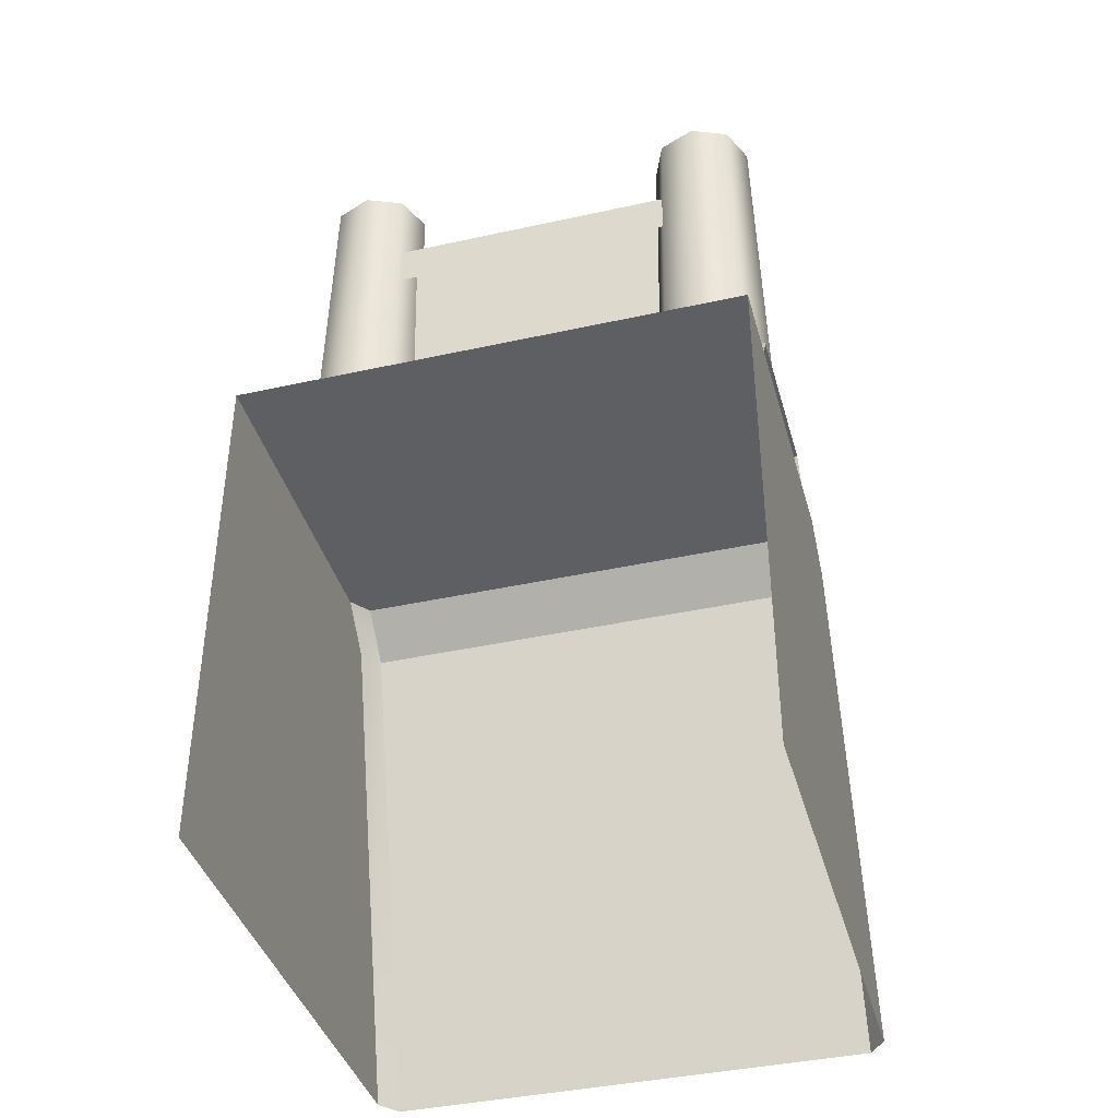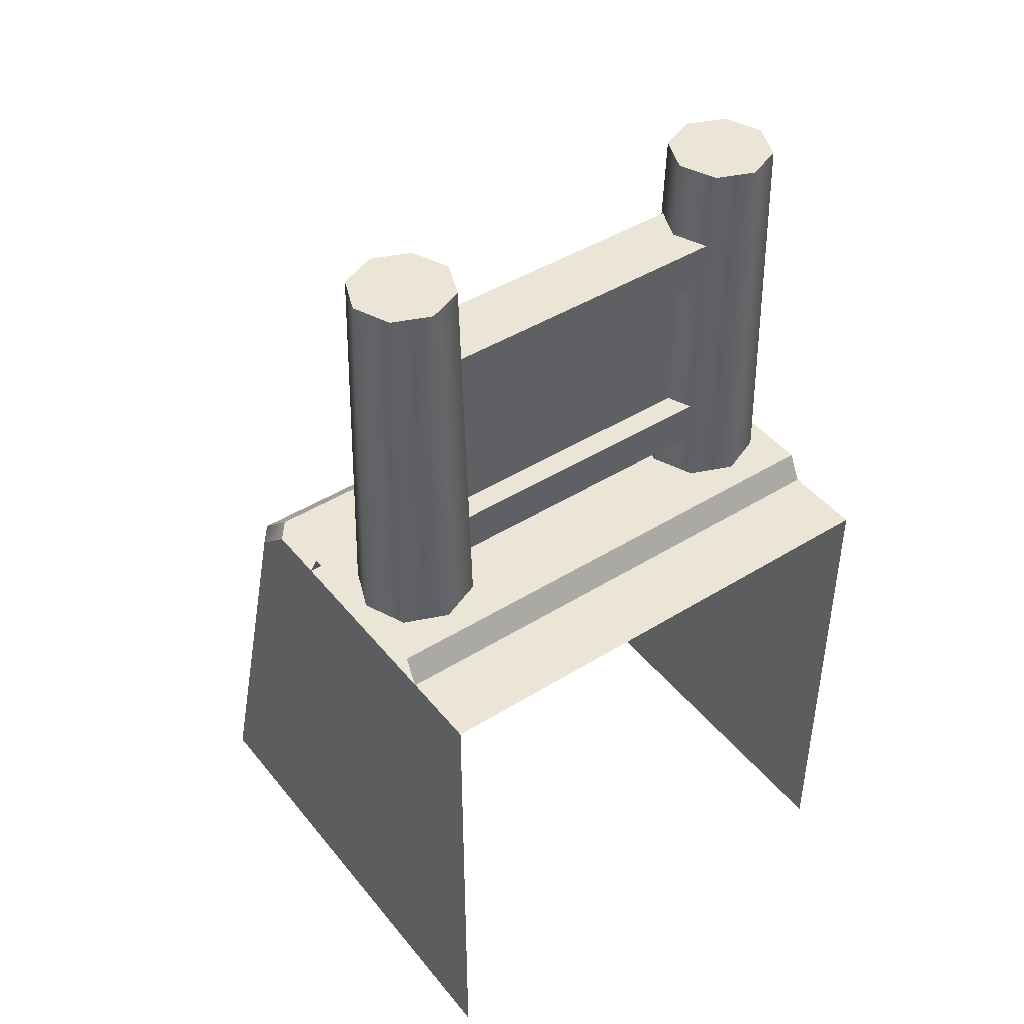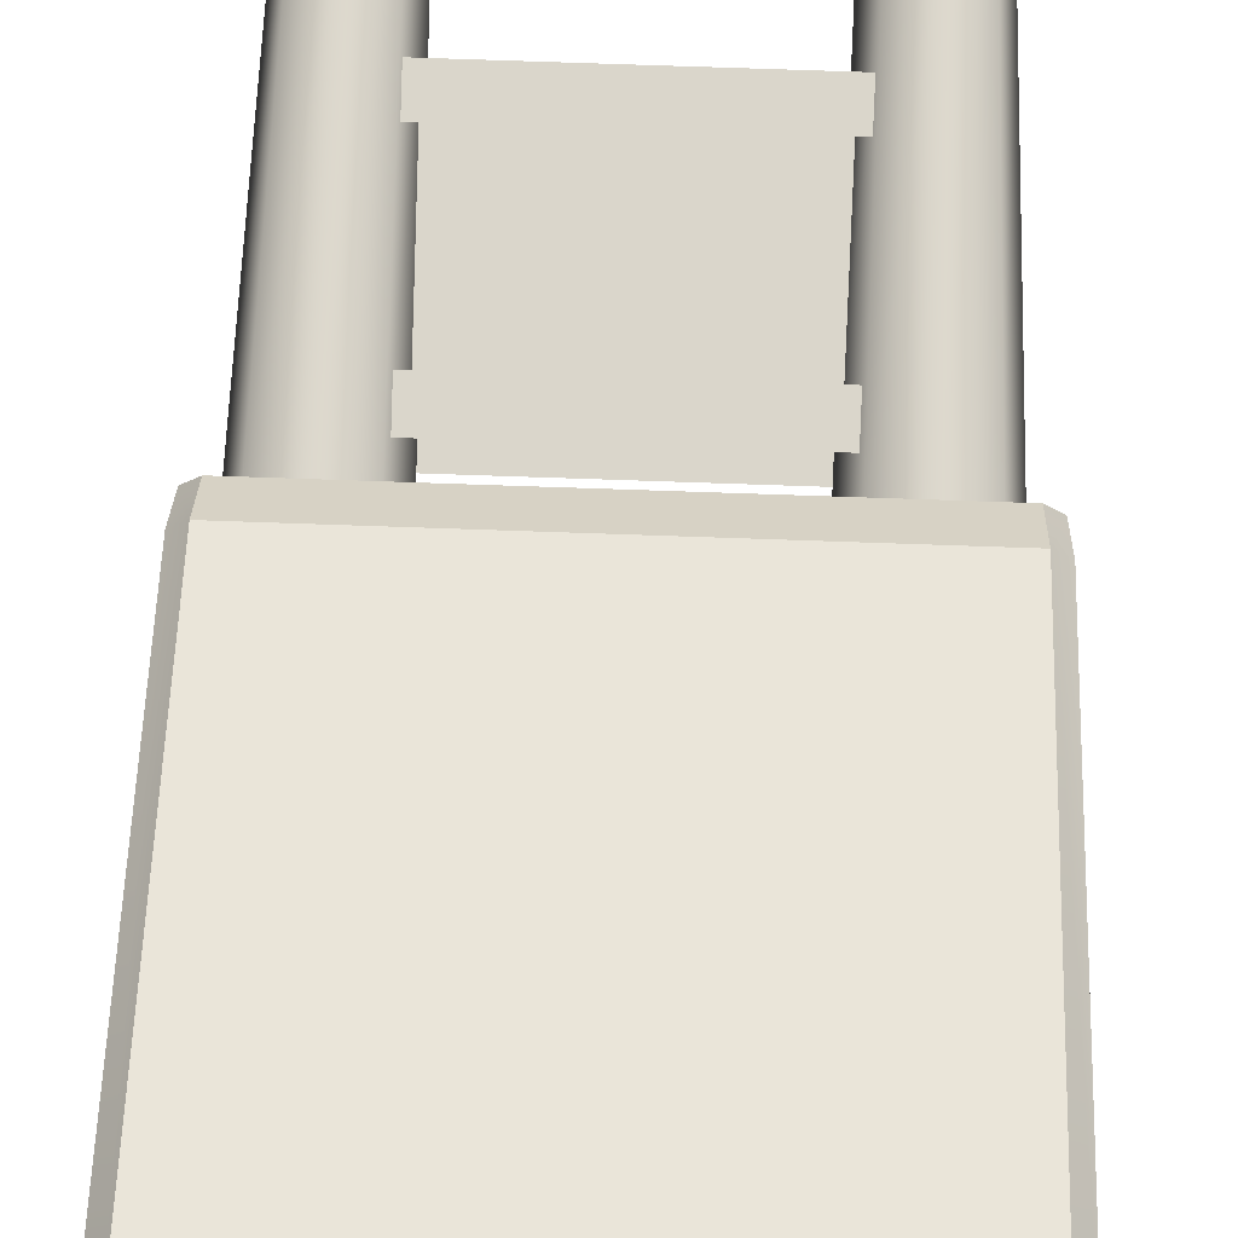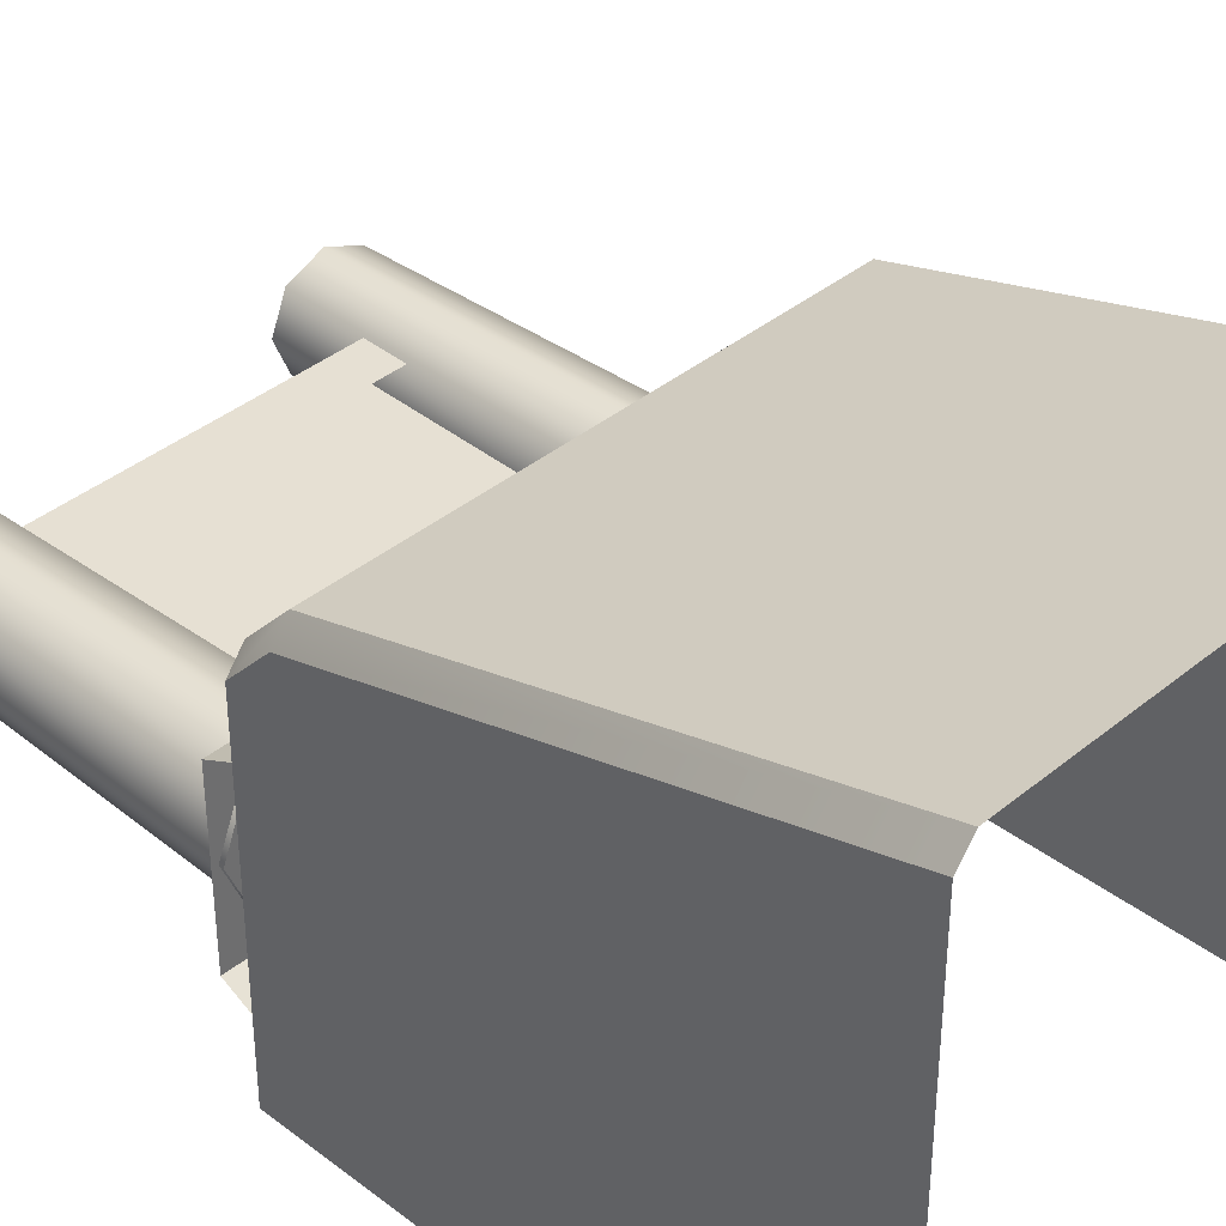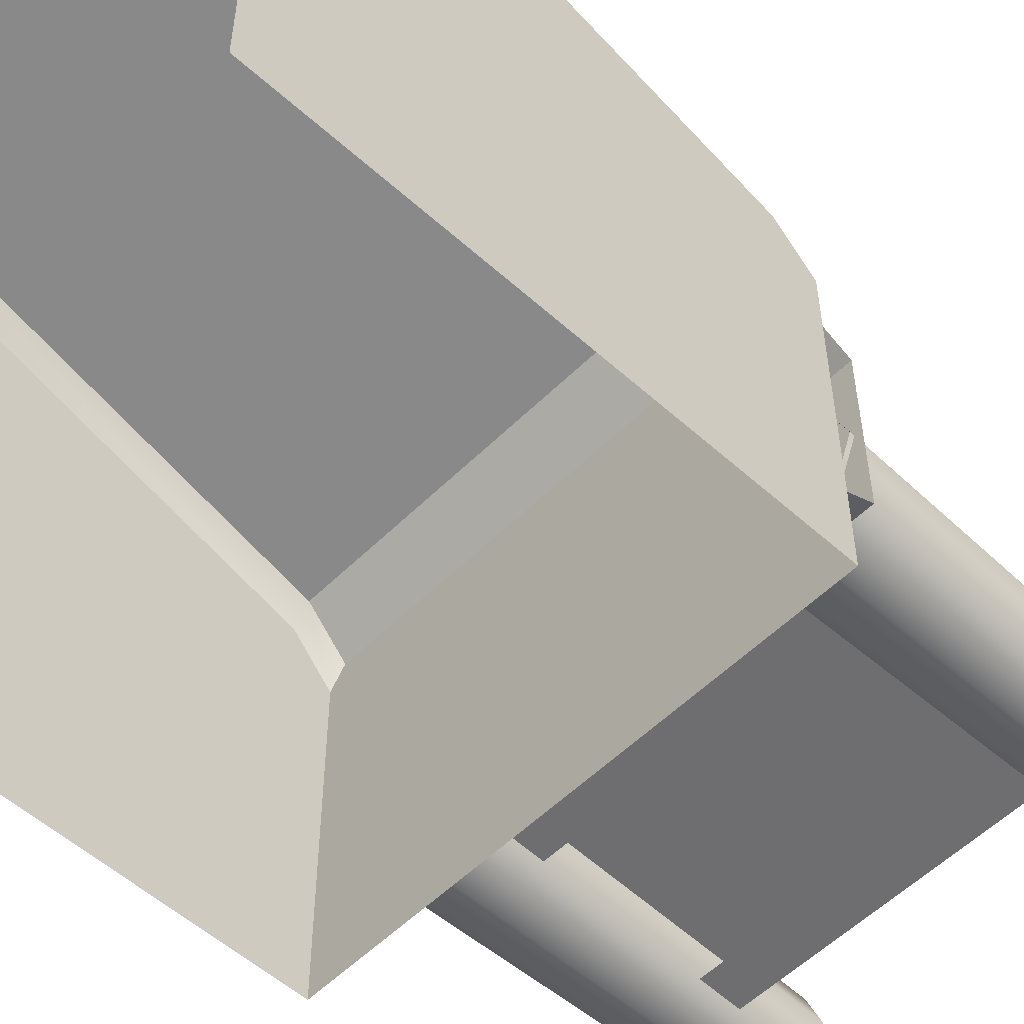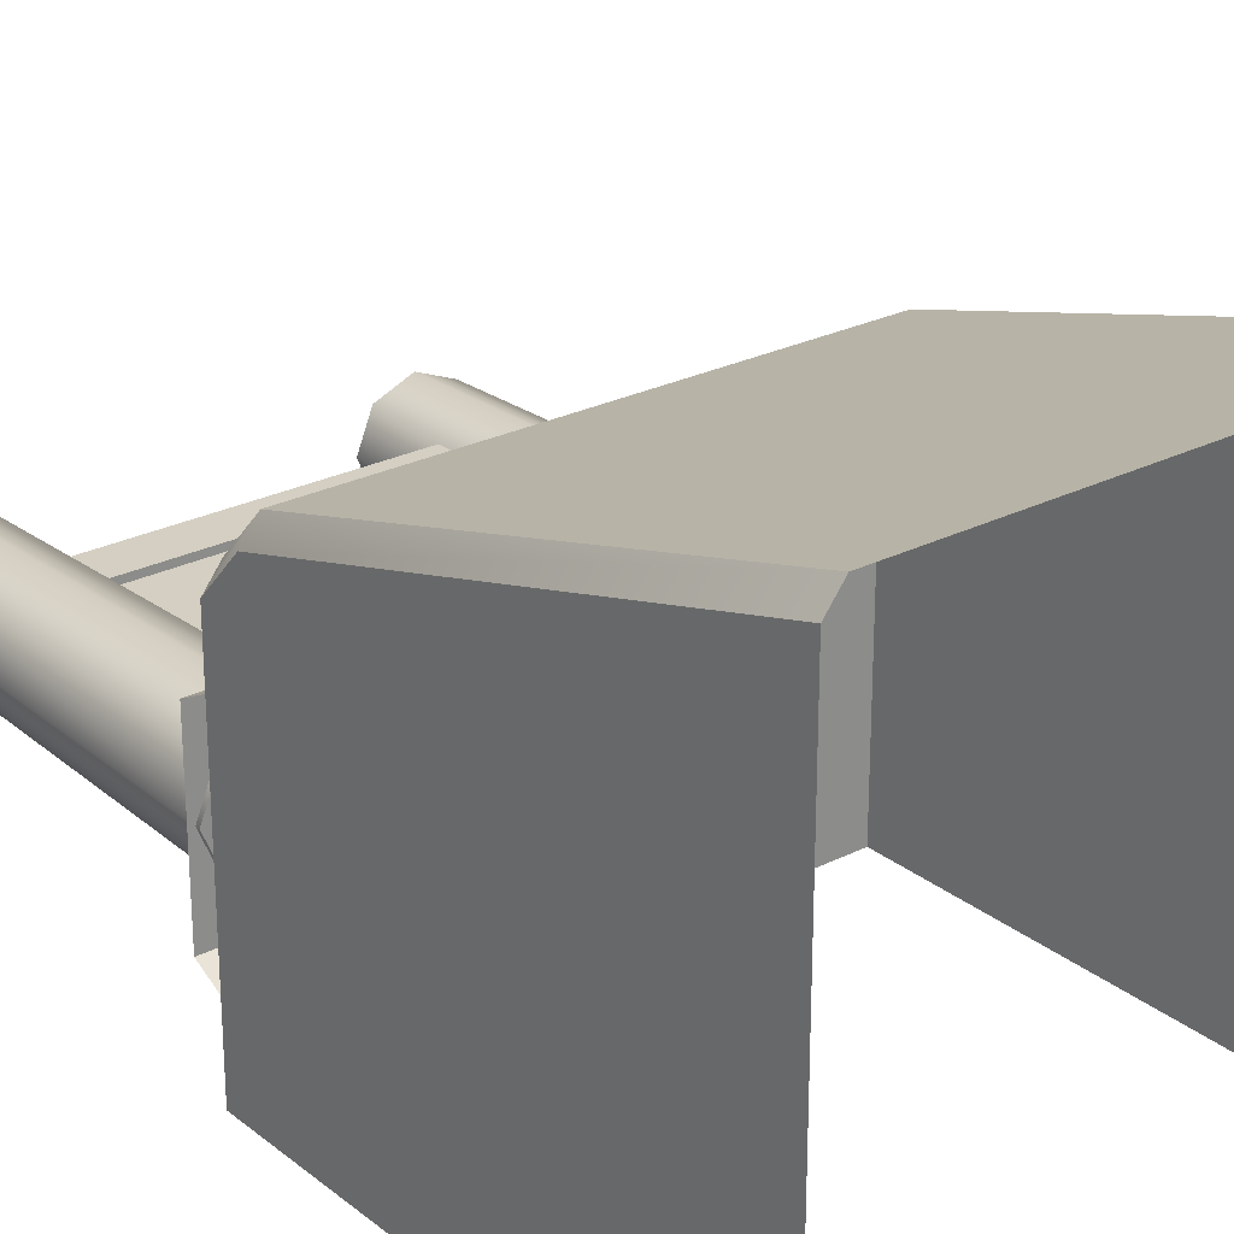
<metadata>
{"format":"obj","ext":"obj","renderer":"f3d","projection":"perspective","resolution":1024,"background":"white","views":[{"elev":-39.9,"azim":-164.7,"up":"+Y"},{"elev":44.2,"azim":144.0,"up":"+Y"},{"elev":73.9,"azim":2.0,"up":"+Z"},{"elev":38.3,"azim":-46.0,"up":"+Z"},{"elev":-54.4,"azim":46.3,"up":"+Z"},{"elev":25.6,"azim":-38.9,"up":"+Z"}]}
</metadata>
<code>
g step1_wall
v 0.4894 1.052 -0.1532
v 0.4722 1.813 -0.1532
v 0.4422 1.813 -0.2256
v 0.4544 1.052 -0.2378
v 0.3699 1.813 -0.2556
v 0.3699 1.052 -0.2728
v 0.3699 1.052 -0.2728
v 0.3699 1.813 -0.2556
v 0.2975 1.813 -0.2256
v 0.2853 1.052 -0.2378
v 0.2675 1.813 -0.1532
v 0.2503 1.052 -0.1532
v 0.2503 1.052 -0.1532
v 0.2675 1.813 -0.1532
v 0.2975 1.813 -0.08085
v 0.2853 1.052 -0.06869
v 0.3699 1.813 -0.05087
v 0.3699 1.052 -0.03367
v 0.3699 1.052 -0.03367
v 0.3699 1.813 -0.05087
v 0.4422 1.813 -0.08085
v 0.4544 1.052 -0.06869
v 0.4722 1.813 -0.1532
v 0.4894 1.052 -0.1532
v 0.4722 1.813 -0.1532
v 0.4422 1.813 -0.08085
v 0.3699 1.813 -0.05087
v 0.4422 1.813 -0.2256
v 0.3699 1.813 -0.2556
v 0.2975 1.813 -0.2256
v 0.2675 1.813 -0.1532
v 0.2975 1.813 -0.08085
v -0.2534 1.052 -0.1532
v -0.2706 1.813 -0.1532
v -0.3006 1.813 -0.2256
v -0.2884 1.052 -0.2378
v -0.373 1.813 -0.2556
v -0.373 1.052 -0.2728
v -0.373 1.052 -0.2728
v -0.373 1.813 -0.2556
v -0.4454 1.813 -0.2256
v -0.4575 1.052 -0.2378
v -0.4754 1.813 -0.1532
v -0.4925 1.052 -0.1532
v -0.4925 1.052 -0.1532
v -0.4754 1.813 -0.1532
v -0.4454 1.813 -0.08085
v -0.4575 1.052 -0.06869
v -0.373 1.813 -0.05087
v -0.373 1.052 -0.03367
v -0.373 1.052 -0.03367
v -0.373 1.813 -0.05087
v -0.3006 1.813 -0.08085
v -0.2884 1.052 -0.06869
v -0.2706 1.813 -0.1532
v -0.2534 1.052 -0.1532
v -0.2706 1.813 -0.1532
v -0.3006 1.813 -0.08085
v -0.373 1.813 -0.05087
v -0.3006 1.813 -0.2256
v -0.373 1.813 -0.2556
v -0.4454 1.813 -0.2256
v -0.4754 1.813 -0.1532
v -0.4454 1.813 -0.08085
v -0.3485 1.652 -0.2206
v 0.3485 1.652 -0.2206
v 0.3485 1.652 -0.08601
v -0.3485 1.652 -0.08601
v 0.3485 1.566 -0.2206
v 0.3485 1.652 -0.2206
v -0.3485 1.652 -0.2206
v -0.3485 1.566 -0.2206
v -0.3485 1.566 -0.08601
v -0.3485 1.652 -0.08601
v 0.3485 1.652 -0.08601
v 0.3485 1.566 -0.08601
v -0.3485 1.241 -0.2206
v 0.3485 1.241 -0.2206
v 0.3485 1.241 -0.08601
v -0.3485 1.241 -0.08601
v 0.3485 1.155 -0.2206
v 0.3485 1.241 -0.2206
v -0.3485 1.241 -0.2206
v -0.3485 1.155 -0.2206
v -0.3485 1.155 -0.08601
v -0.3485 1.241 -0.08601
v 0.3485 1.241 -0.08601
v 0.3485 1.155 -0.08601
v 0.5035 1.06 -0.3212
v 0.5035 1.06 0.01286
v -0.5035 1.06 0.01286
v -0.5035 1.06 -0.3213
v -0.5035 1.06 -0.3213
v -0.5035 1.007 -0.3482
v 0.5035 1.007 -0.3481
v 0.5035 1.06 -0.3212
v 0.5035 1.06 0.01286
v 0.5035 1.007 0.03974
v -0.5035 1.007 0.03974
v -0.5035 1.06 0.01286
v -0.4723 -2.377e-08 0.5439
v -0.5037 -2.057e-08 0.5035
v -0.5037 0.9275 0.2418
v -0.4723 0.9275 0.2822
v 0.5033 1.007 0.1565
v 0.5033 0.9275 0.2418
v 0.4718 0.9275 0.2822
v 0.4718 1.007 0.1969
v -0.5037 1.007 0.1565
v 0.4718 1.007 0.1969
v -0.4723 1.007 0.1969
v 0.5033 1.007 0.1565
v 0.5033 1.007 -0.5035
v -0.5037 1.007 -0.5035
v 0.4718 -2.377e-08 0.5439
v -0.4723 -2.377e-08 0.5439
v -0.4723 0.9275 0.2822
v 0.4718 0.9275 0.2822
v -0.4723 1.007 0.1969
v 0.4718 1.007 0.1969
v 0.4718 0.9275 0.2822
v -0.4723 0.9275 0.2822
v -0.5037 1.007 0.1565
v -0.4723 1.007 0.1969
v -0.4723 0.9275 0.2822
v -0.5037 0.9275 0.2418
v 0.5033 -2.057e-08 0.5035
v 0.4718 -2.377e-08 0.5439
v 0.4718 0.9275 0.2822
v 0.5033 0.9275 0.2418
v 0.5033 2.087e-07 -0.5035
v 0.5033 -2.057e-08 0.5035
v 0.5033 0.9275 0.2418
v 0.5033 0.9275 -0.5035
v -0.5037 0.9275 0.2418
v -0.5037 -2.057e-08 0.5035
v -0.5037 2.087e-07 -0.5035
v -0.5037 0.9275 -0.5035
v 0.5033 0.9275 -0.5035
v 0.5033 0.9275 0.2418
v 0.5033 1.007 0.1565
v 0.5033 1.007 -0.5035
v -0.5037 1.007 0.1565
v -0.5037 0.9275 0.2418
v -0.5037 0.9275 -0.5035
v -0.5037 1.007 -0.5035
v 0.3485 1.182 -0.1729
v 0.3485 1.629 -0.1729
v -0.3485 1.629 -0.1729
v -0.3485 1.182 -0.1729
v -0.3485 1.182 -0.1337
v -0.3485 1.629 -0.1337
v 0.3485 1.629 -0.1337
v 0.3485 1.182 -0.1337
g step1_wall_0
f 3 2 1
f 4 3 1
f 5 3 4
f 6 5 4
f 9 8 7
f 10 9 7
f 11 9 10
f 12 11 10
f 15 14 13
f 16 15 13
f 17 15 16
f 18 17 16
f 21 20 19
f 22 21 19
f 23 21 22
f 24 23 22
f 27 26 25
f 27 25 28
f 28 29 27
f 27 29 30
f 30 31 27
f 31 32 27
f 35 34 33
f 36 35 33
f 37 35 36
f 38 37 36
f 41 40 39
f 42 41 39
f 43 41 42
f 44 43 42
f 47 46 45
f 48 47 45
f 49 47 48
f 50 49 48
f 53 52 51
f 54 53 51
f 55 53 54
f 56 55 54
f 59 58 57
f 59 57 60
f 60 61 59
f 59 61 62
f 62 63 59
f 63 64 59
f 67 66 65
f 68 67 65
f 71 70 69
f 72 71 69
f 75 74 73
f 76 75 73
f 79 78 77
f 80 79 77
f 83 82 81
f 84 83 81
f 87 86 85
f 88 87 85
f 91 90 89
f 92 91 89
f 95 94 93
f 96 95 93
f 99 98 97
f 100 99 97
f 103 102 101
f 104 103 101
f 107 106 105
f 108 107 105
f 111 110 109
f 110 112 109
f 109 112 113
f 114 109 113
f 117 116 115
f 118 117 115
f 121 120 119
f 122 121 119
f 125 124 123
f 126 125 123
f 129 128 127
f 130 129 127
f 133 132 131
f 134 133 131
f 137 136 135
f 138 137 135
f 141 140 139
f 142 141 139
f 145 144 143
f 146 145 143
f 149 148 147
f 150 149 147
f 153 152 151
f 154 153 151

</code>
